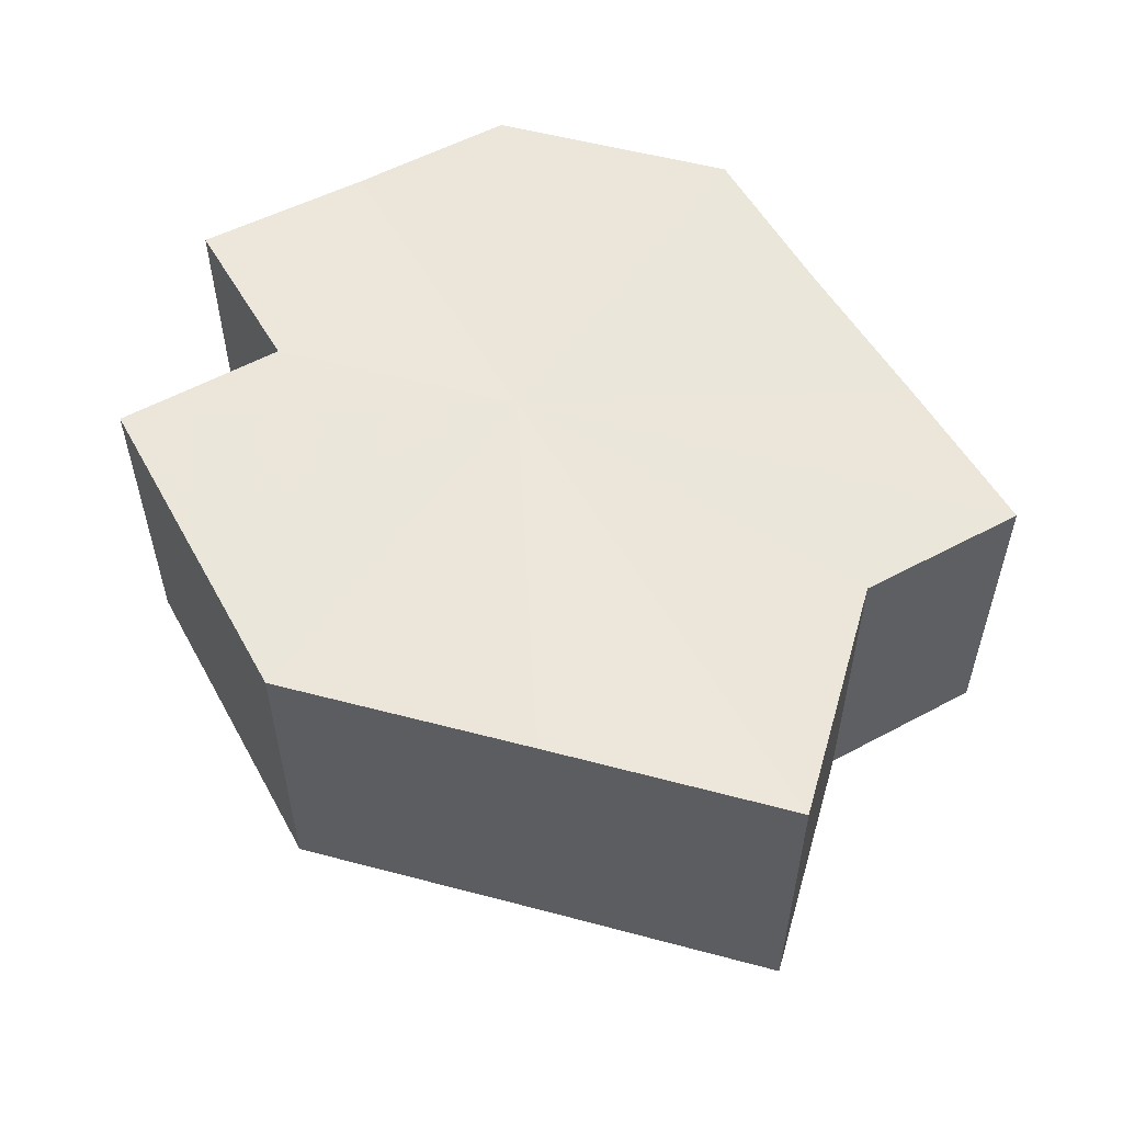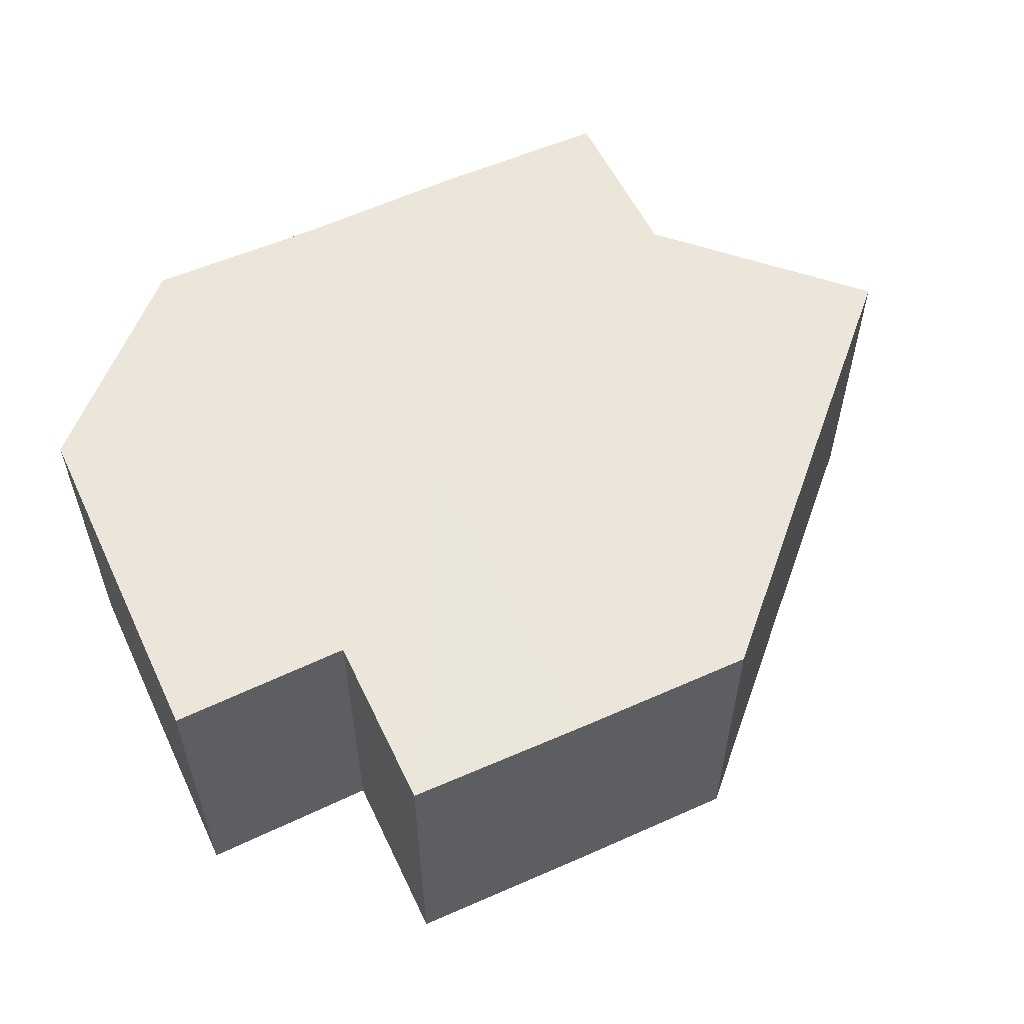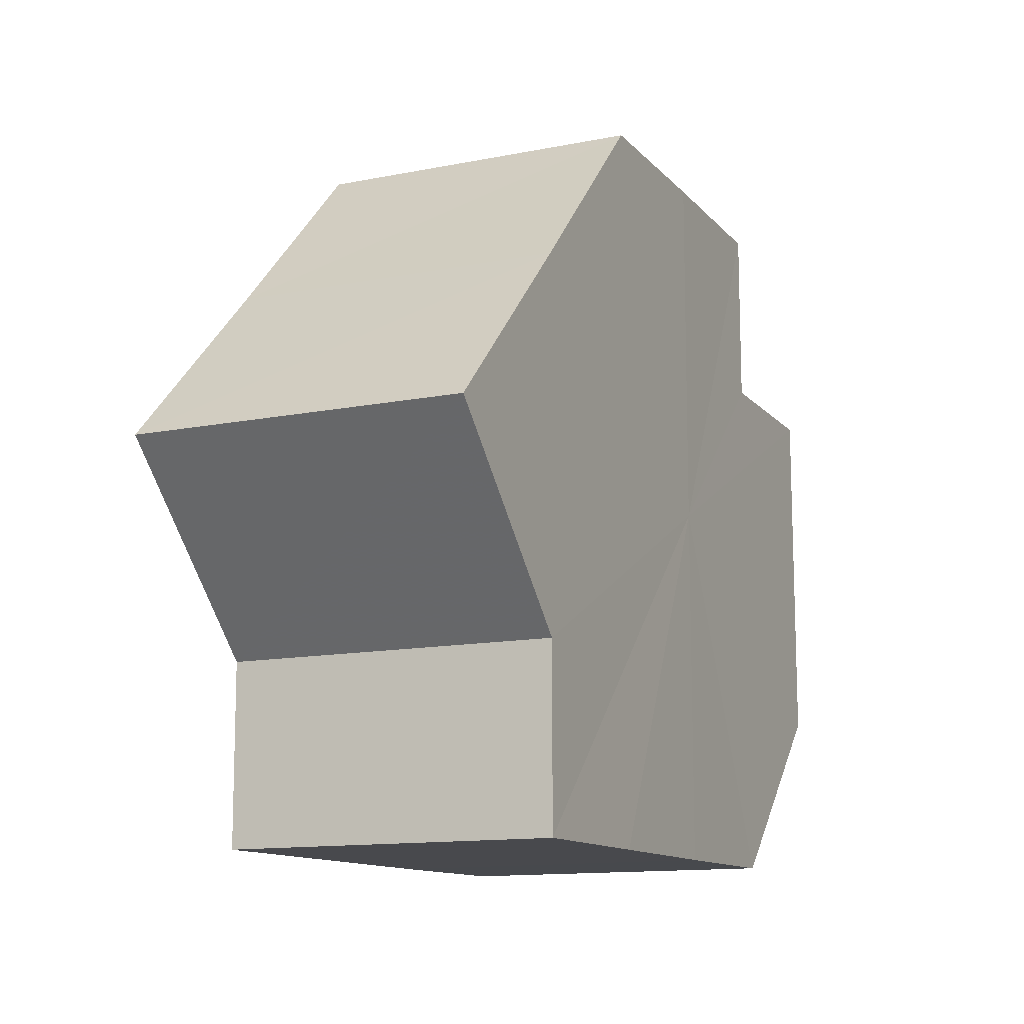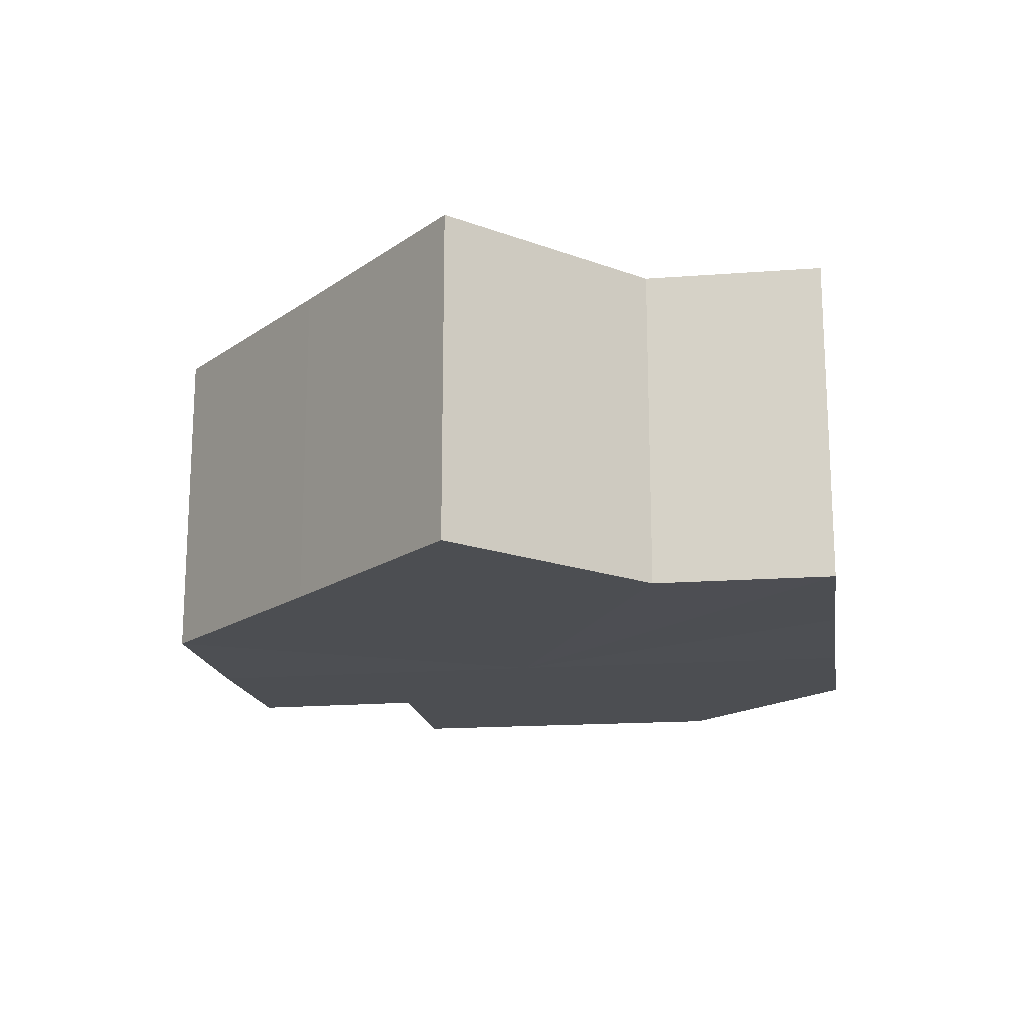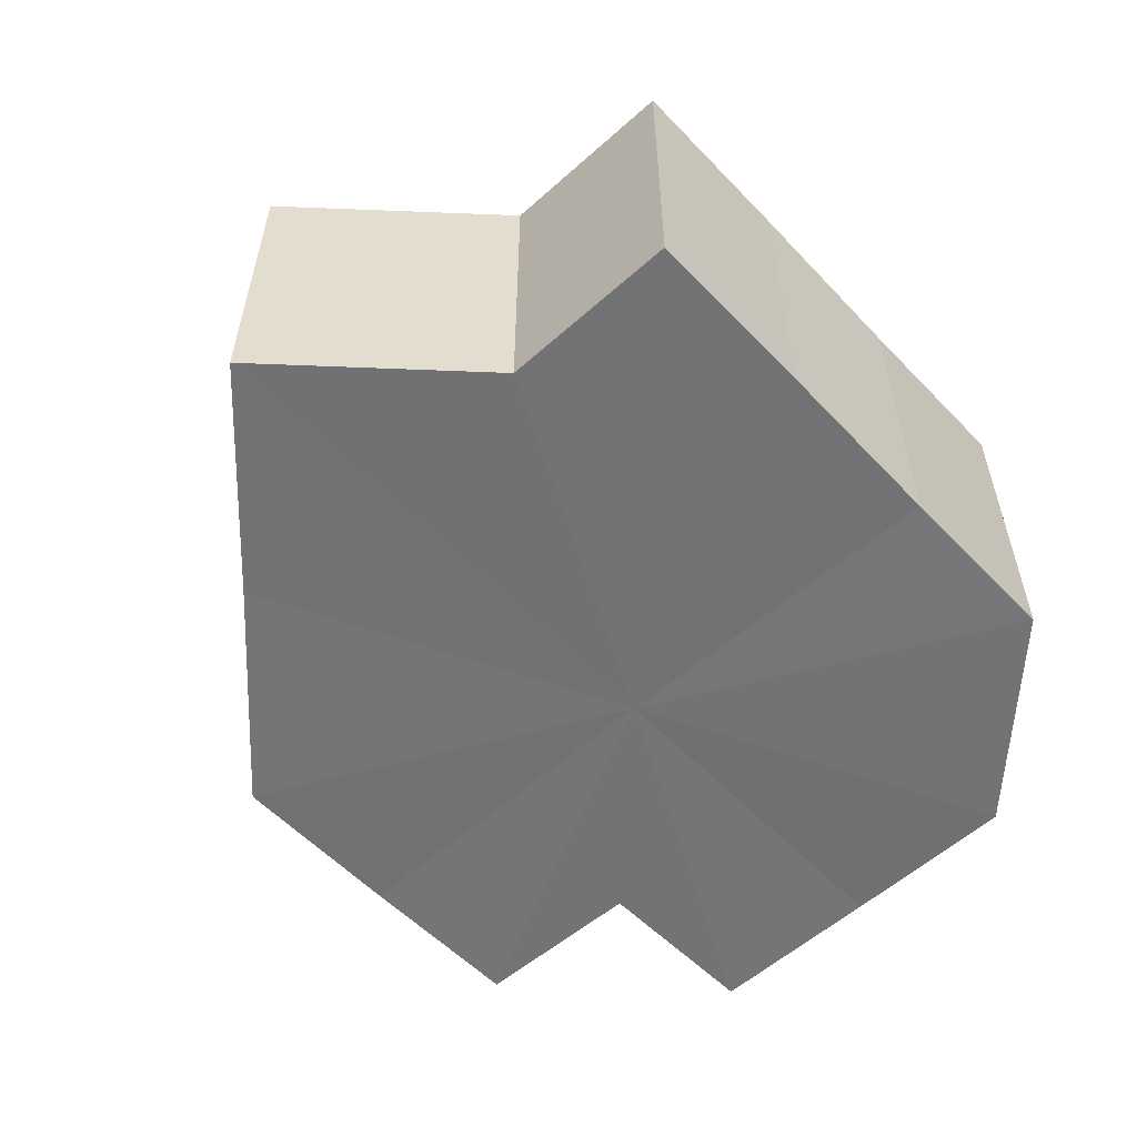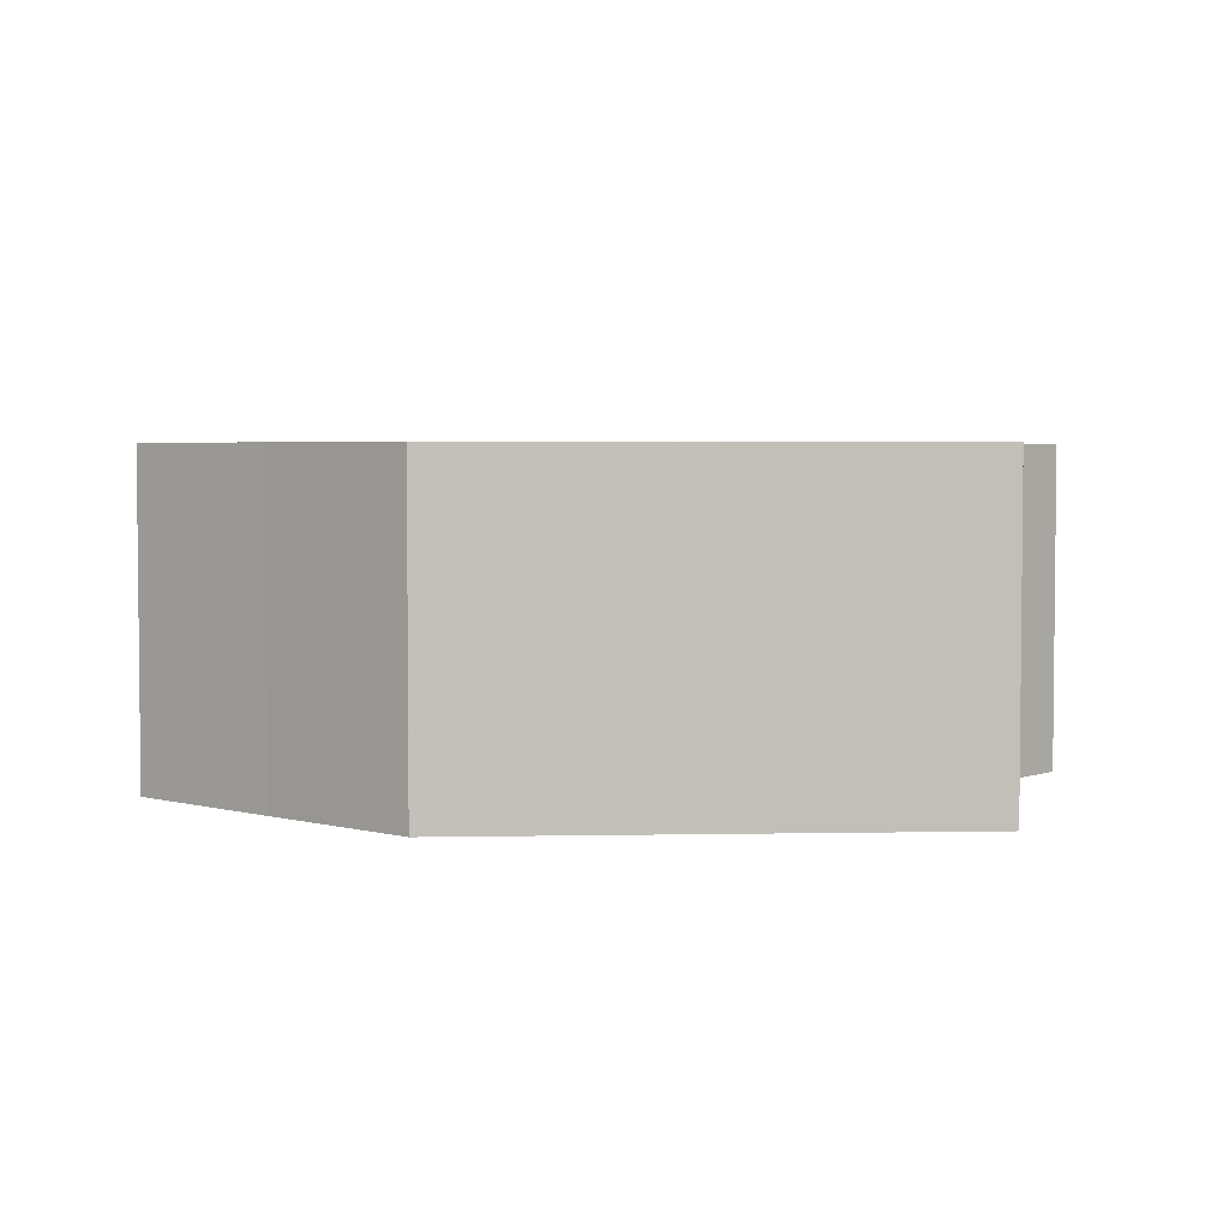
<metadata>
{"format":"obj","ext":"obj","renderer":"f3d","projection":"perspective","resolution":1024,"background":"white","views":[{"elev":54.8,"azim":-119.3,"up":"+Z"},{"elev":56.2,"azim":154.8,"up":"+Z"},{"elev":-12.4,"azim":-65.2,"up":"+Y"},{"elev":-17.0,"azim":-81.2,"up":"+Z"},{"elev":-55.7,"azim":-47.2,"up":"+Z"},{"elev":3.7,"azim":-138.5,"up":"+Z"}]}
</metadata>
<code>
o 869
v 2211 1866 12.28
v 2211 1866 12.28
v 2211 1866 12.3
v 2211 1866 12.28
v 2211 1866 12.3
v 2211 1866 12.28
v 2211 1866 12.3
v 2211 1866 12.28
v 2211 1866 12.3
v 2211 1866 12.28
v 2211 1866 12.3
v 2211 1866 12.28
v 2211 1866 12.3
v 2211 1866 12.28
v 2211 1866 12.3
v 2211 1866 12.28
v 2211 1866 12.3
v 2211 1866 12.28
v 2211 1866 12.3
v 2211 1866 12.28
v 2211 1866 12.3
v 2211 1866 12.28
v 2211 1866 12.3
v 2211 1866 12.28
v 2211 1866 12.3
v 2211 1866 12.28
v 2211 1866 12.28
v 2211 1866 12.28
v 2211 1866 12.28
v 2211 1866 12.28
v 2211 1866 12.28
v 2211 1866 12.28
v 2211 1866 12.3
v 2211 1866 12.3
v 2211 1866 12.28
v 2211 1866 12.28
v 2211 1866 12.28
v 2211 1866 12.28
v 2211 1866 12.3
v 2211 1866 12.3
v 2211 1866 12.28
v 2211 1866 12.28
v 2211 1866 12.28
v 2211 1866 12.28
v 2211 1866 12.28
v 2211 1866 12.28
v 2211 1866 12.28
v 2211 1866 12.3
v 2211 1866 12.3
v 2211 1866 12.3
v 2211 1866 12.3
v 2211 1866 12.3
v 2211 1866 12.28
v 2211 1866 12.3
v 2211 1866 12.28
v 2211 1866 12.3
v 2211 1866 12.28
v 2211 1866 12.28
v 2211 1866 12.28
v 2211 1866 12.28
v 2211 1866 12.3
v 2211 1866 12.3
v 2211 1866 12.28
v 2211 1866 12.28
v 2211 1866 12.28
v 2211 1866 12.28
v 2211 1866 12.3
v 2211 1866 12.28
v 2211 1866 12.3
v 2211 1866 12.28
v 2211 1866 12.3
v 2211 1866 12.3
v 2211 1866 12.3
v 2211 1866 12.3
v 2211 1866 12.3
v 2211 1866 12.3
v 2211 1866 12.3
v 2211 1866 12.3
v 2211 1866 12.3
v 2211 1866 12.3
v 2211 1866 12.3
v 2211 1866 12.3
v 2211 1866 12.3
v 2211 1866 12.3
v 2211 1866 12.3
v 2211 1866 12.3
f 1 2 3
f 2 4 5
f 6 1 7
f 4 8 9
f 8 10 11
f 12 6 13
f 13 14 15
f 15 16 17
f 17 18 19
f 19 20 21
f 21 22 23
f 23 24 25
f 26 24 27
f 26 27 28
f 26 28 29
f 26 29 30
f 26 30 31
f 26 32 24
f 33 32 34
f 35 36 33
f 26 37 32
f 26 31 38
f 39 37 40
f 41 42 39
f 26 43 37
f 26 44 43
f 26 45 44
f 26 46 45
f 26 47 46
f 26 38 47
f 48 46 49
f 50 38 51
f 52 53 48
f 54 55 50
f 56 57 52
f 58 59 54
f 59 60 61
f 62 63 56
f 64 65 62
f 65 66 67
f 66 68 69
f 68 70 71
f 72 73 74
f 72 75 73
f 72 74 76
f 72 77 75
f 72 76 78
f 72 79 77
f 72 78 80
f 72 81 79
f 72 80 82
f 72 83 81
f 72 82 84
f 72 85 83
f 72 84 86
f 72 86 85

</code>
